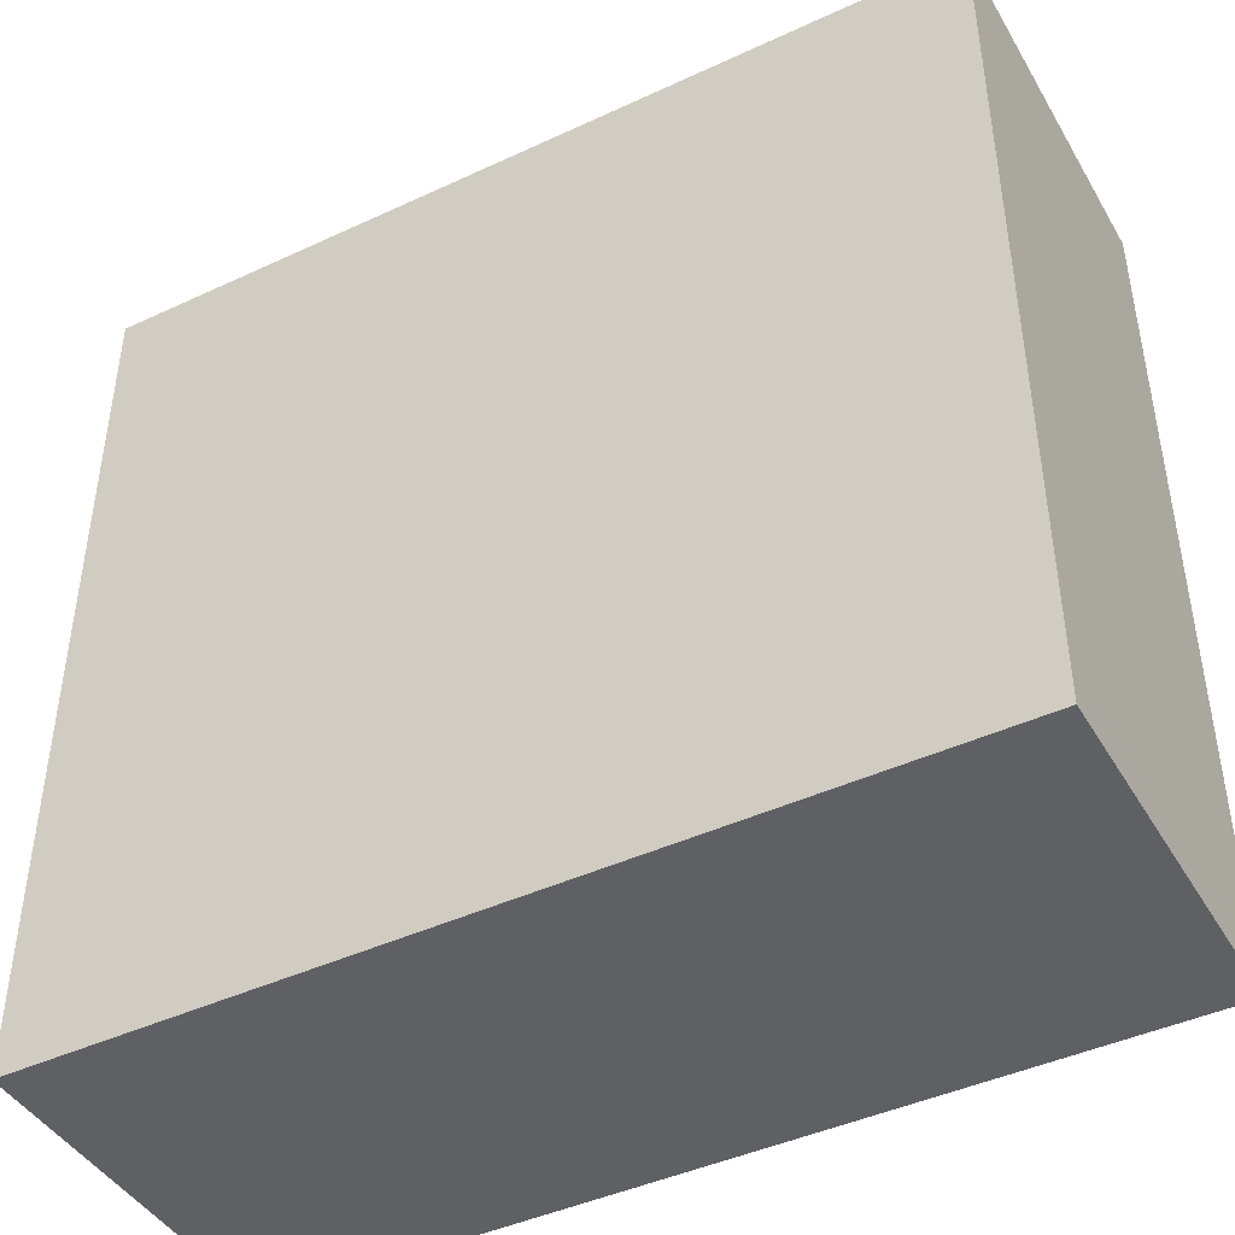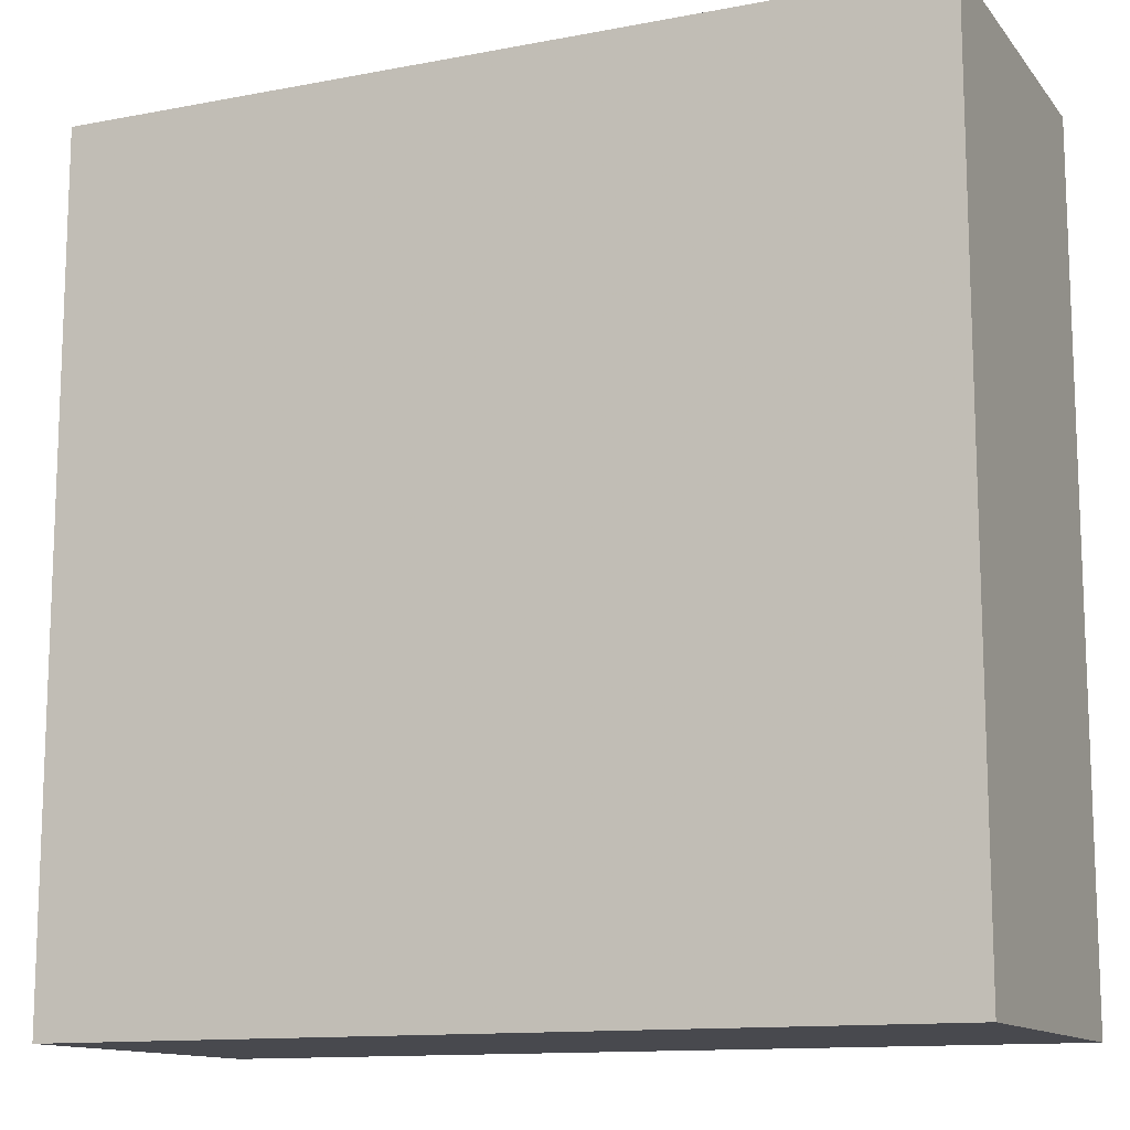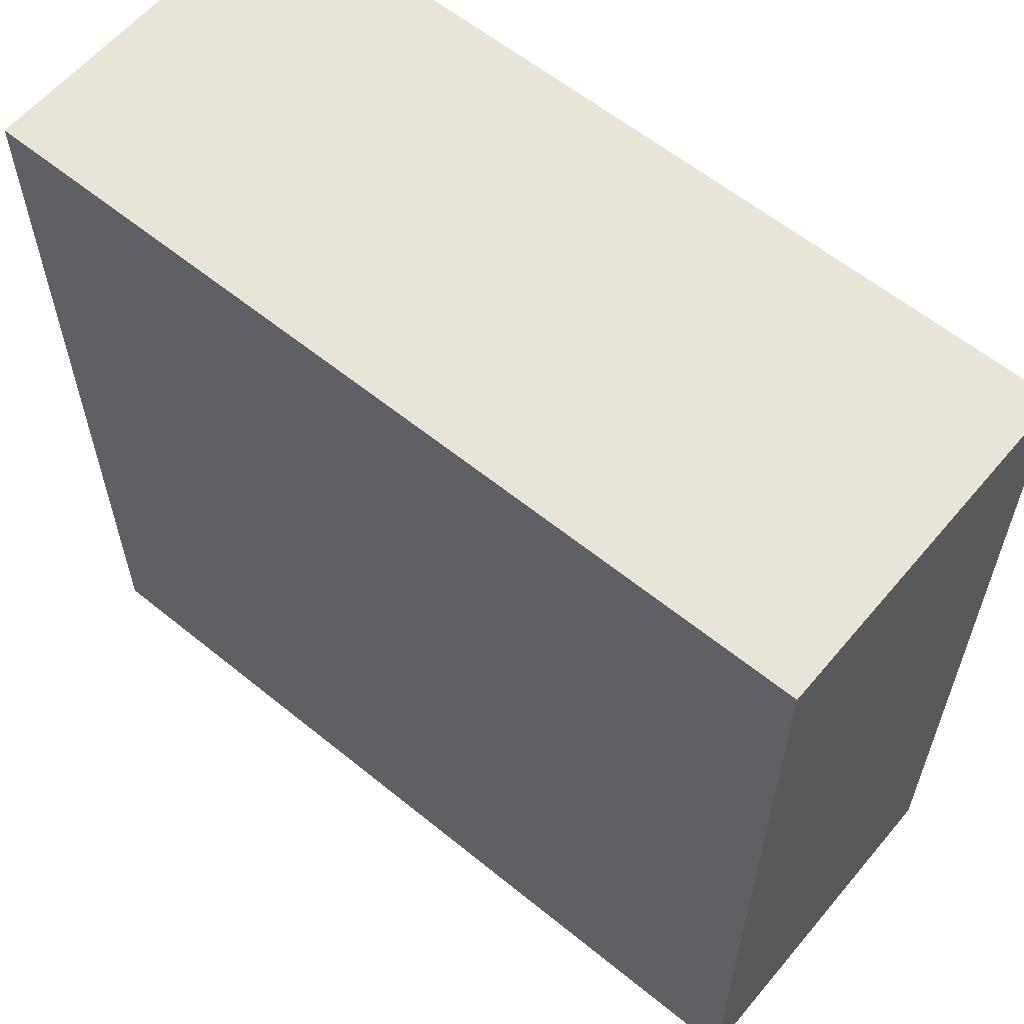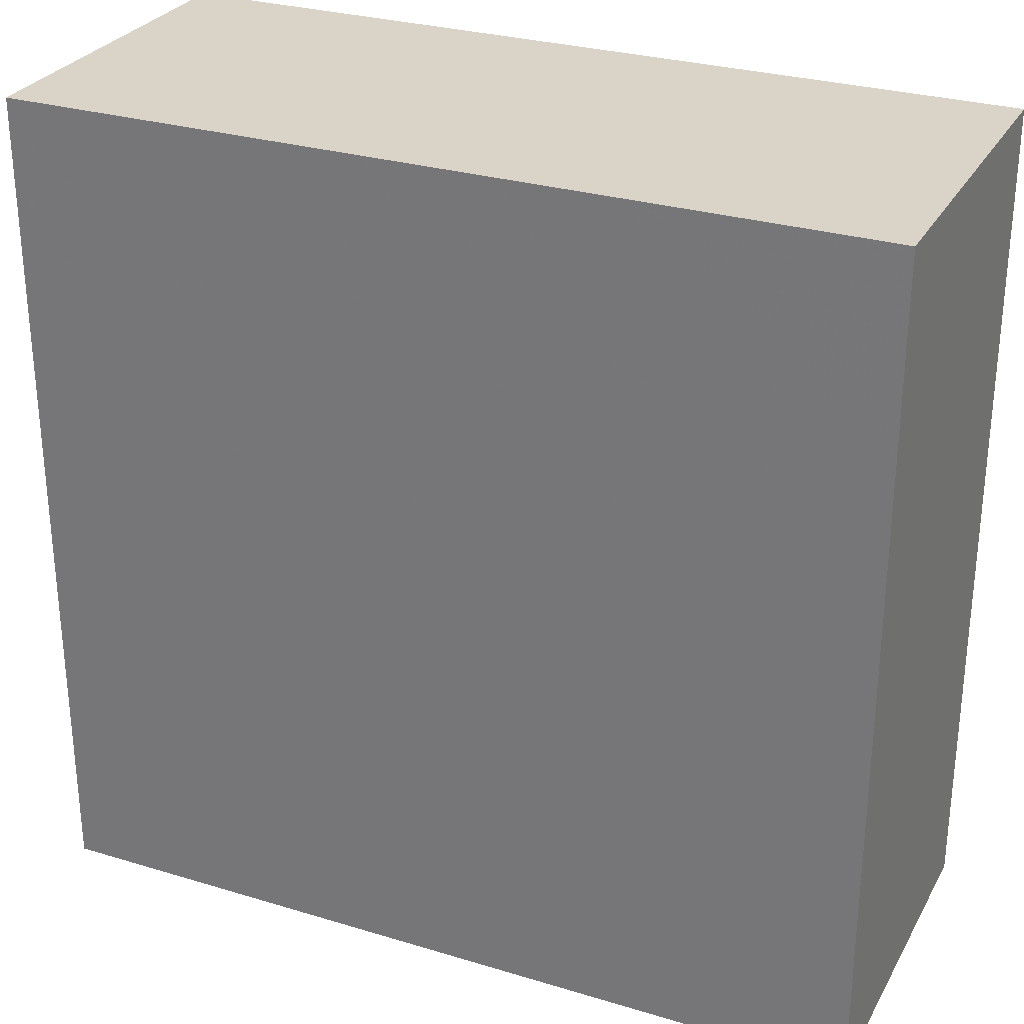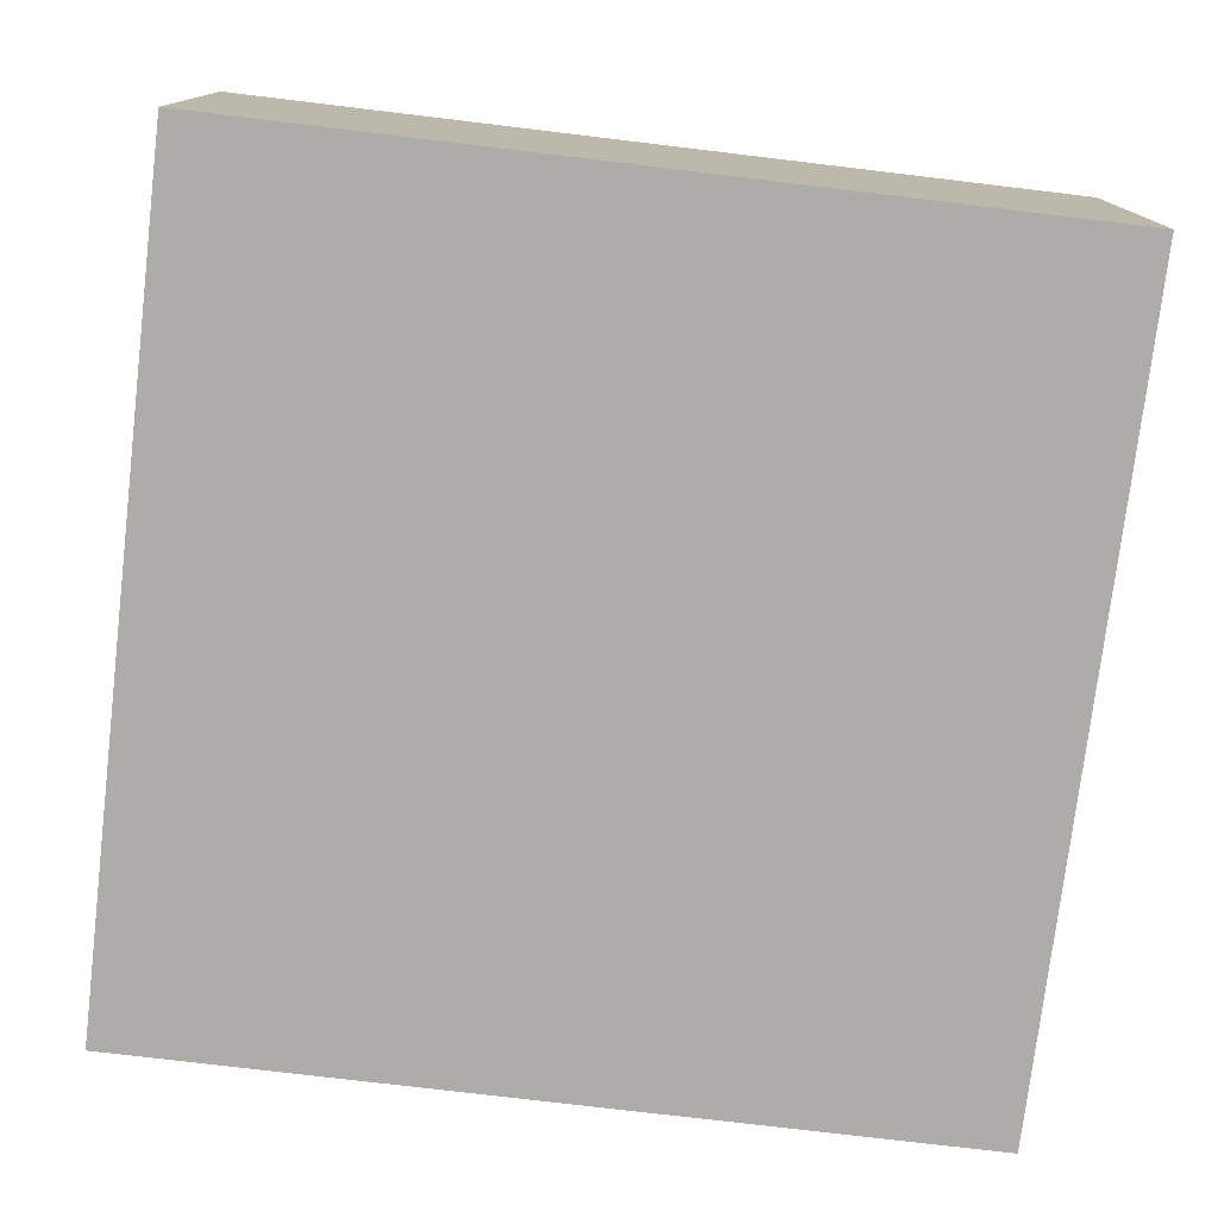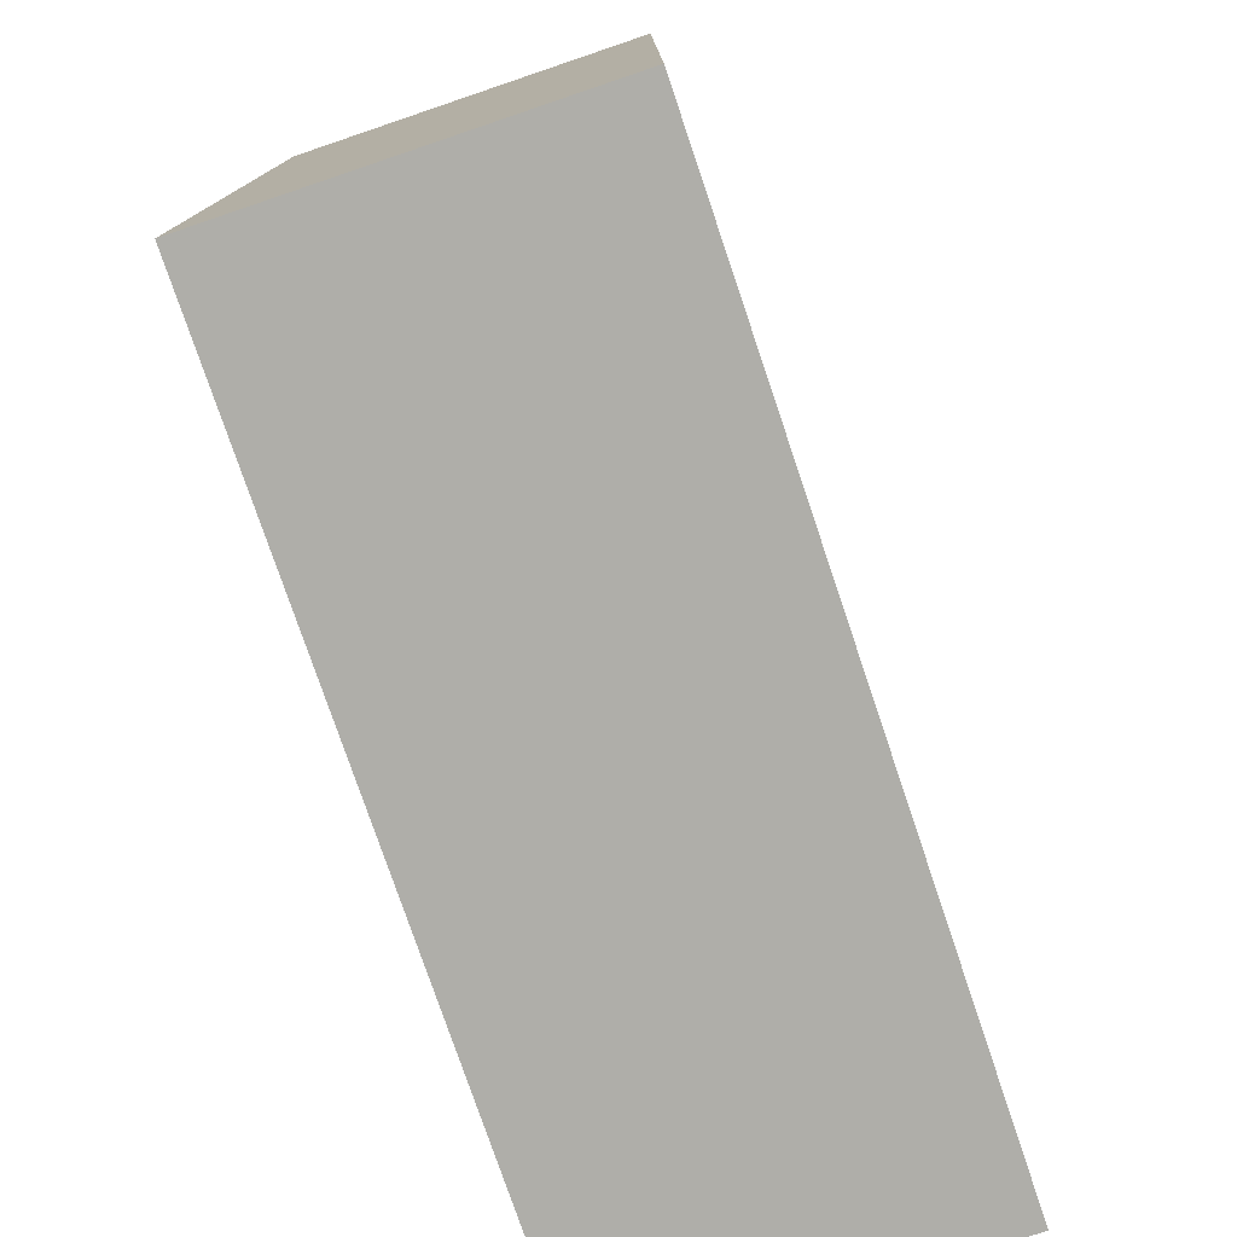
<metadata>
{"format":"obj","ext":"obj","renderer":"f3d","projection":"perspective","resolution":1024,"background":"white","views":[{"elev":-44.0,"azim":28.6,"up":"+Y"},{"elev":-12.7,"azim":-156.2,"up":"+Y"},{"elev":60.0,"azim":39.8,"up":"+Y"},{"elev":28.8,"azim":24.3,"up":"+Y"},{"elev":-76.6,"azim":173.2,"up":"+Z"},{"elev":-77.5,"azim":-71.3,"up":"+Y"}]}
</metadata>
<code>
v 0.1143 0.2348 0.02181
v 0.1143 0.2348 -0.02181
v 0.1143 0.3399 0.02181
v 0.008287 0.3399 0.02181
v 0.008287 0.2348 0.02181
v 0.1143 0.3399 -0.02181
v 0.008287 0.3399 -0.02181
v 0.008287 0.2348 -0.02181
f 1 3 4
f 5 1 4
f 6 4 3
f 6 1 2
f 6 3 1
f 7 5 4
f 7 6 2
f 7 4 6
f 8 7 2
f 8 5 7
f 8 2 1
f 8 1 5

</code>
